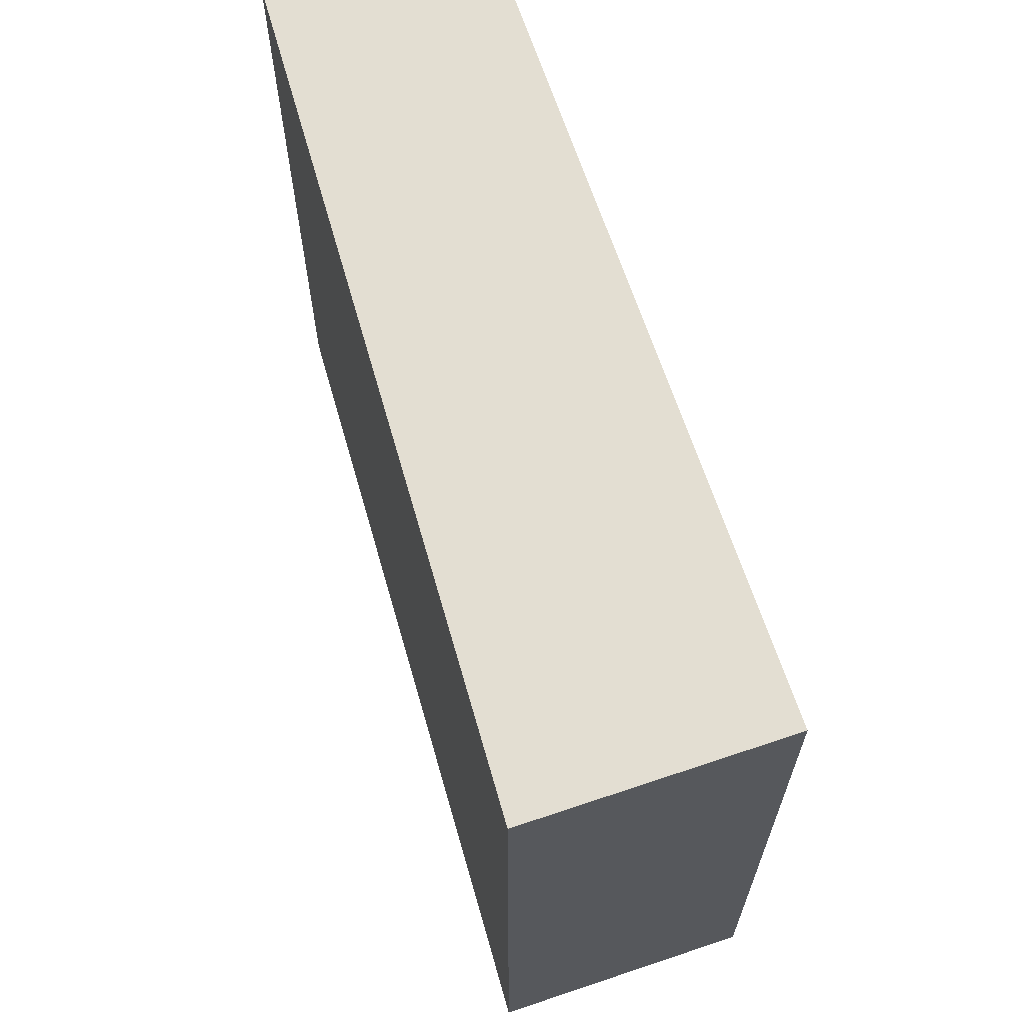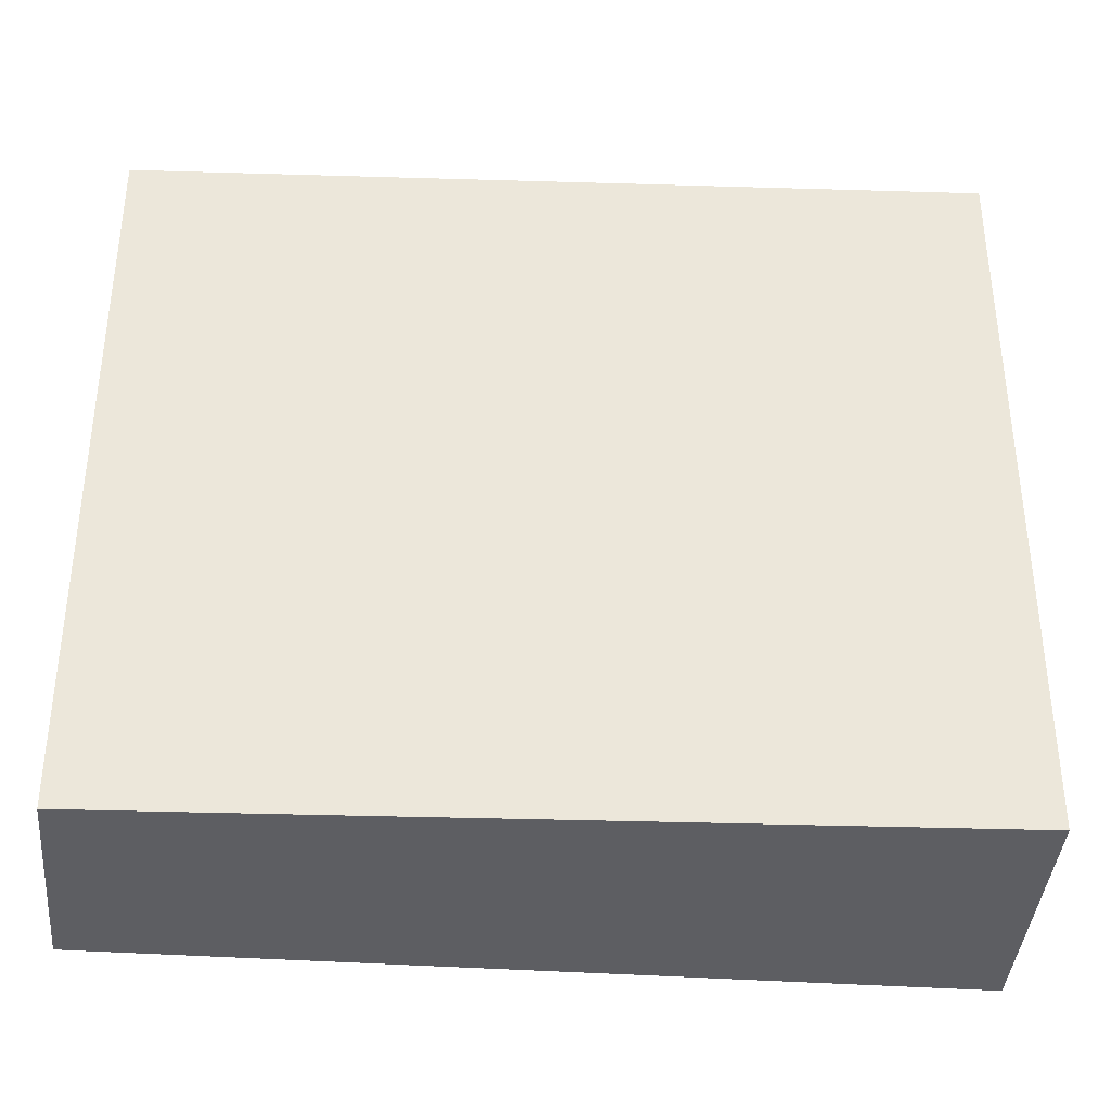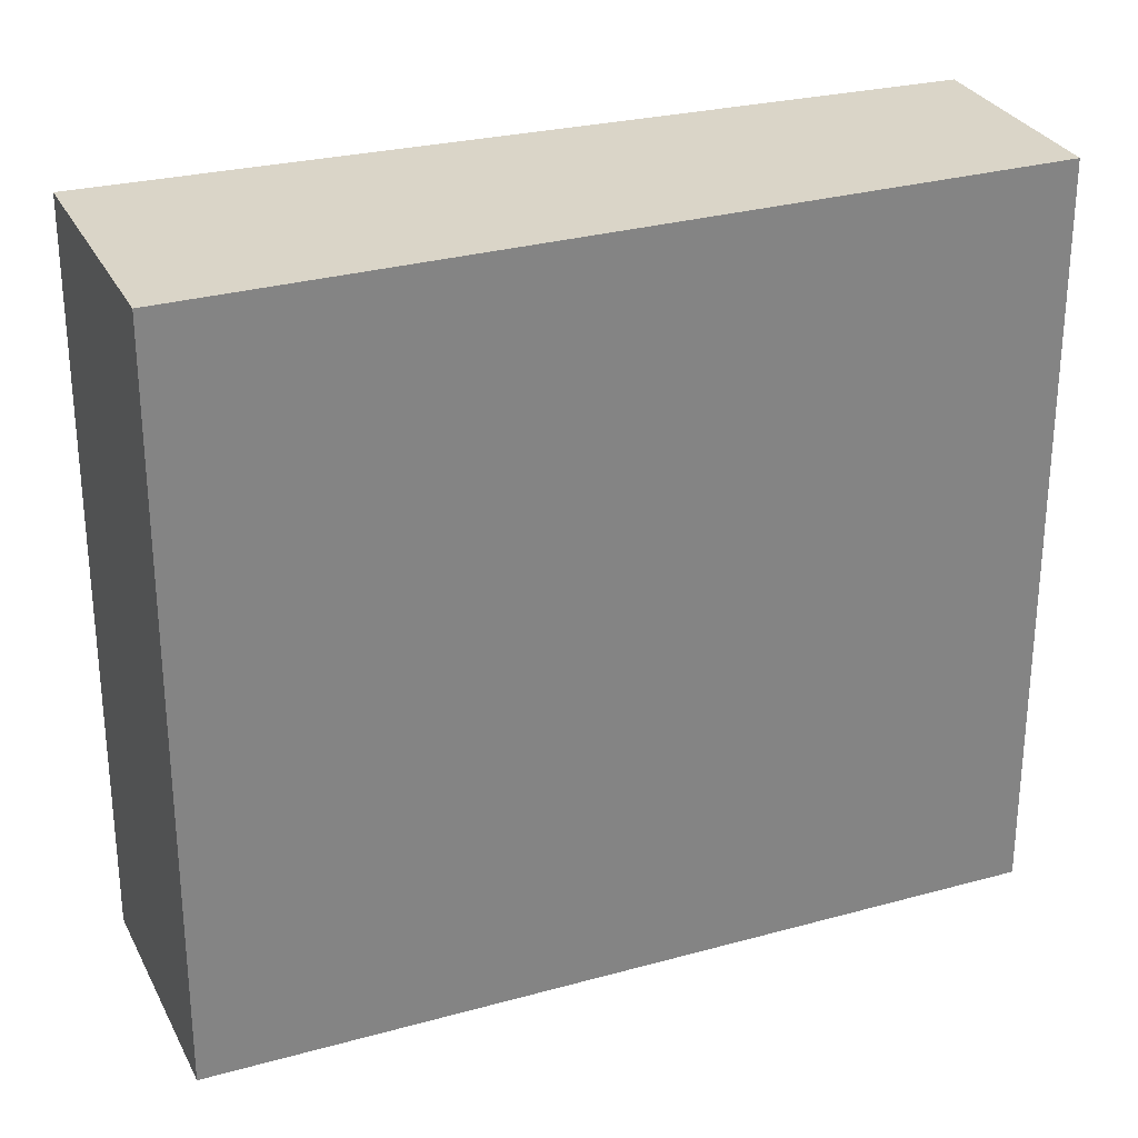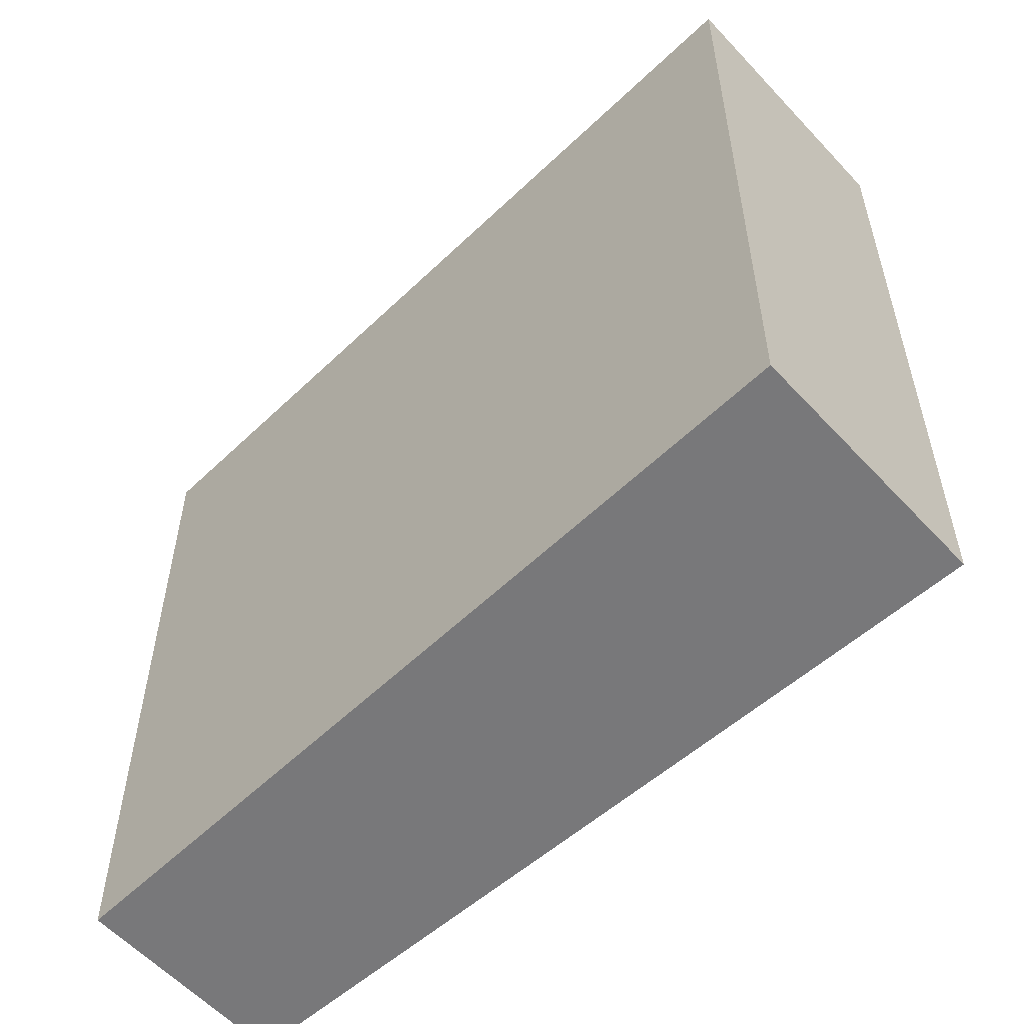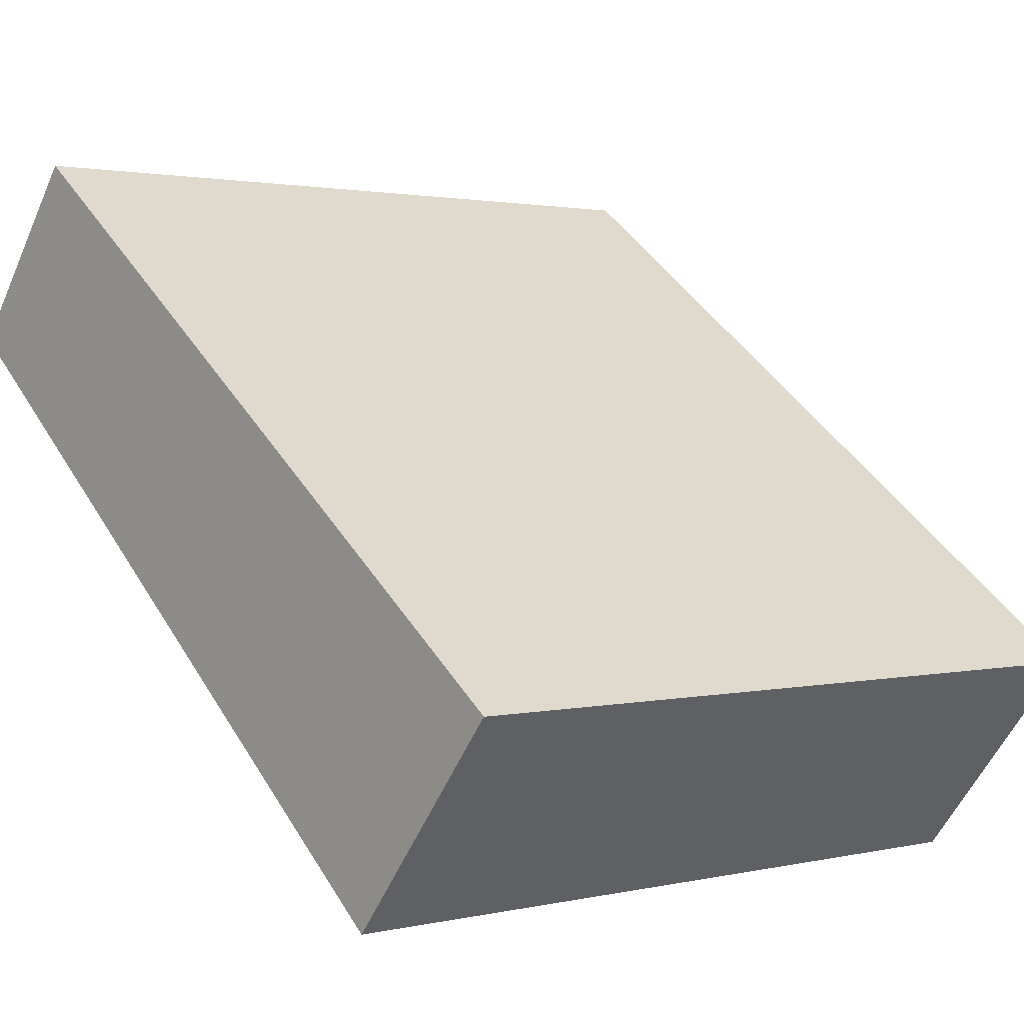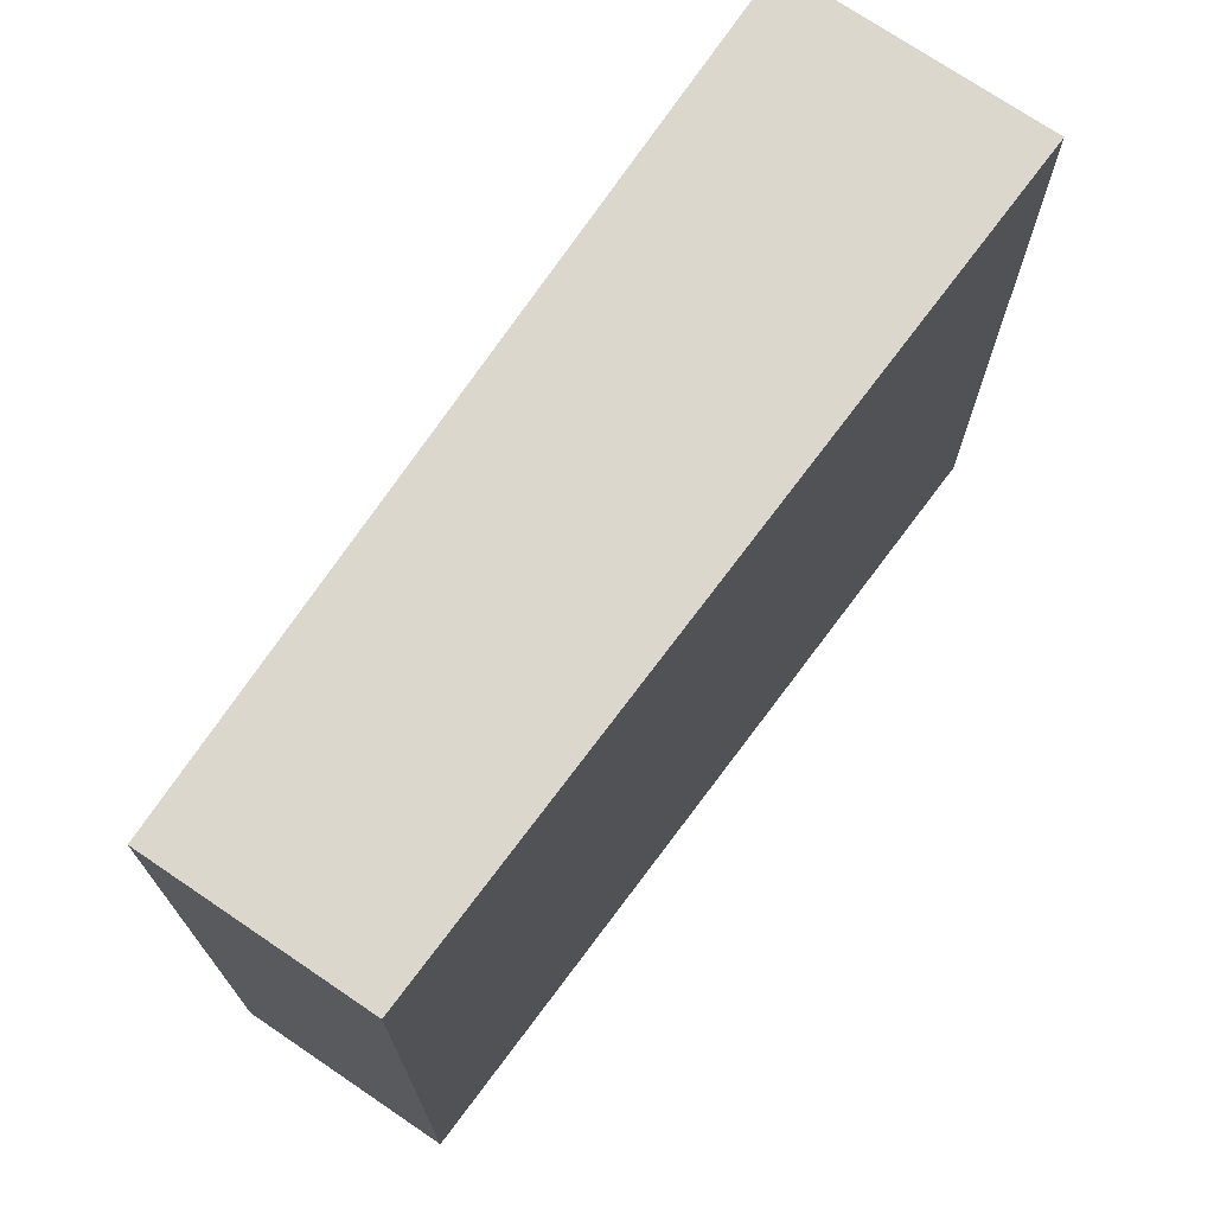
<metadata>
{"format":"obj","ext":"obj","renderer":"f3d","projection":"perspective","resolution":1024,"background":"white","views":[{"elev":67.5,"azim":110.5,"up":"+Y"},{"elev":-39.1,"azim":34.3,"up":"+Y"},{"elev":29.2,"azim":-163.3,"up":"+Y"},{"elev":-57.5,"azim":81.3,"up":"+Y"},{"elev":1.7,"azim":49.6,"up":"+Z"},{"elev":73.2,"azim":-16.7,"up":"+Y"}]}
</metadata>
<code>
v  0.588 3.182 0.722
v  2.749 3.182 -2.24
v  0 3.182 1.948e-16
v  3.444 3.182 -1.387
v  0 0 0
v  0.588 -4.421e-17 0.722
v  3.444 8.493e-17 -1.387
v  2.749 1.372e-16 -2.24
g defaultobject
f 1 2 3
f 2 1 4
f 5 1 3
f 1 5 6
f 6 4 1
f 4 6 7
f 7 2 4
f 2 7 8
f 8 3 2
f 3 8 5
f 5 7 6
f 7 5 8

</code>
